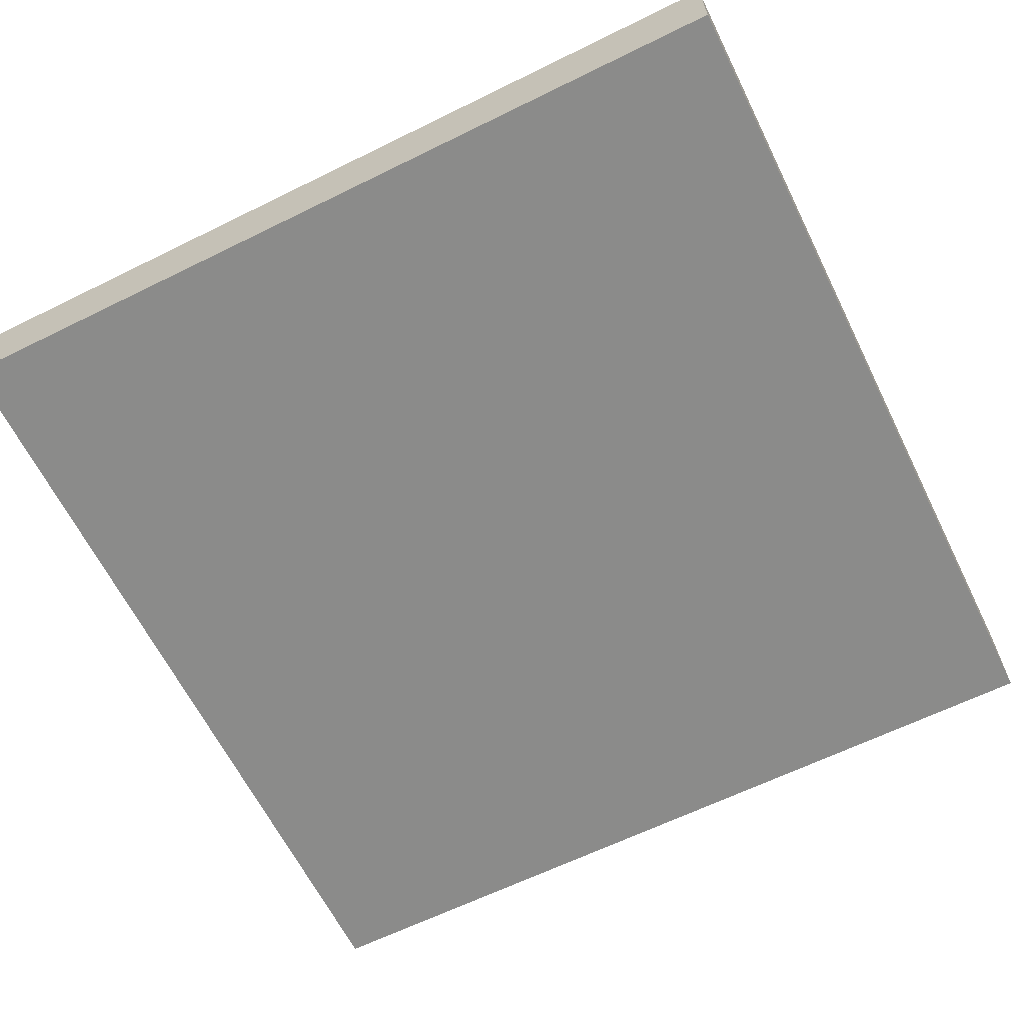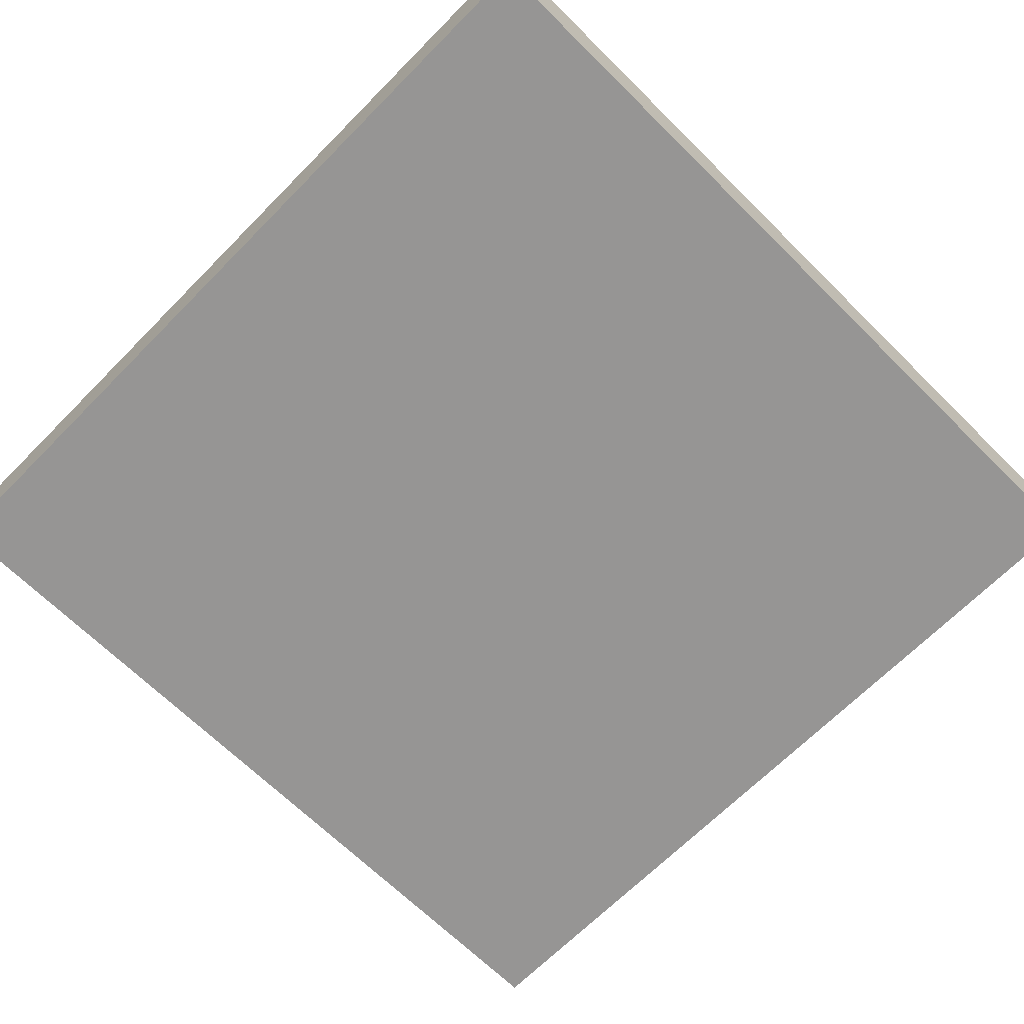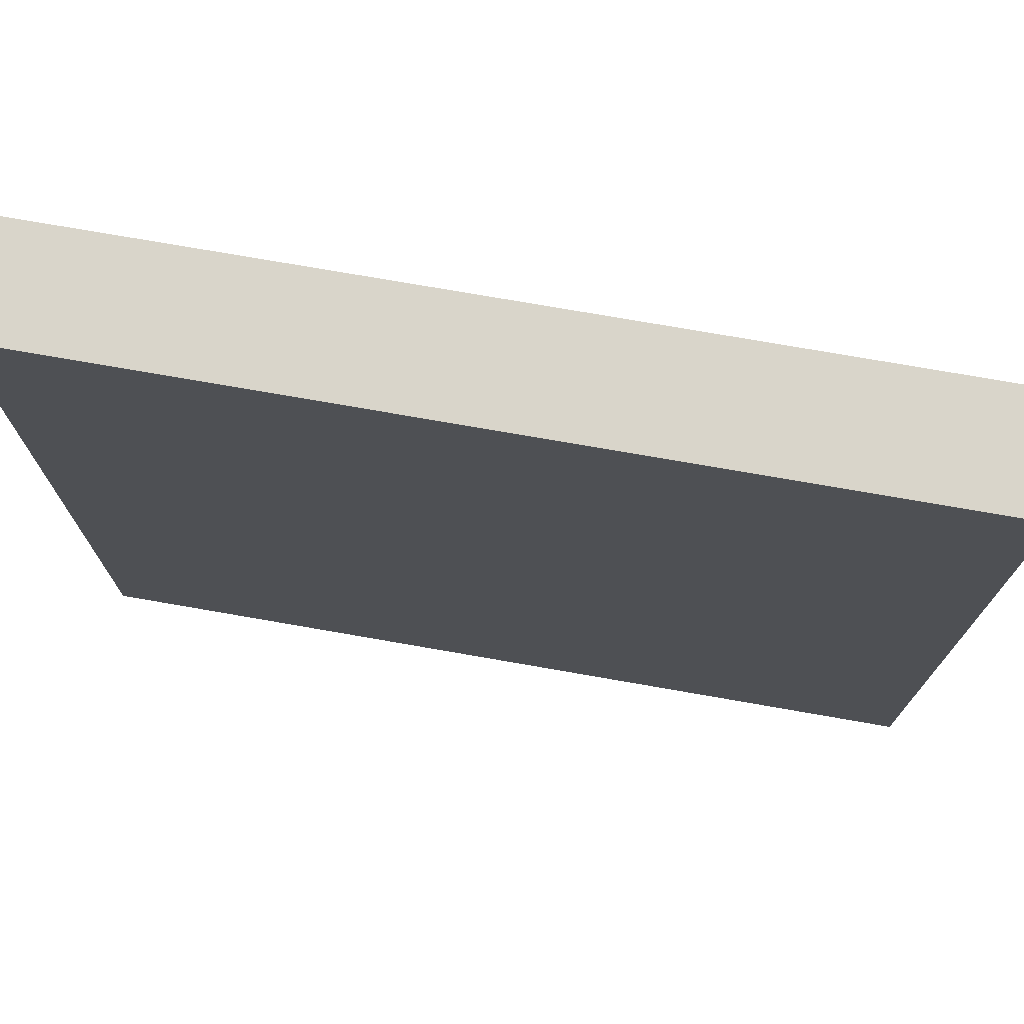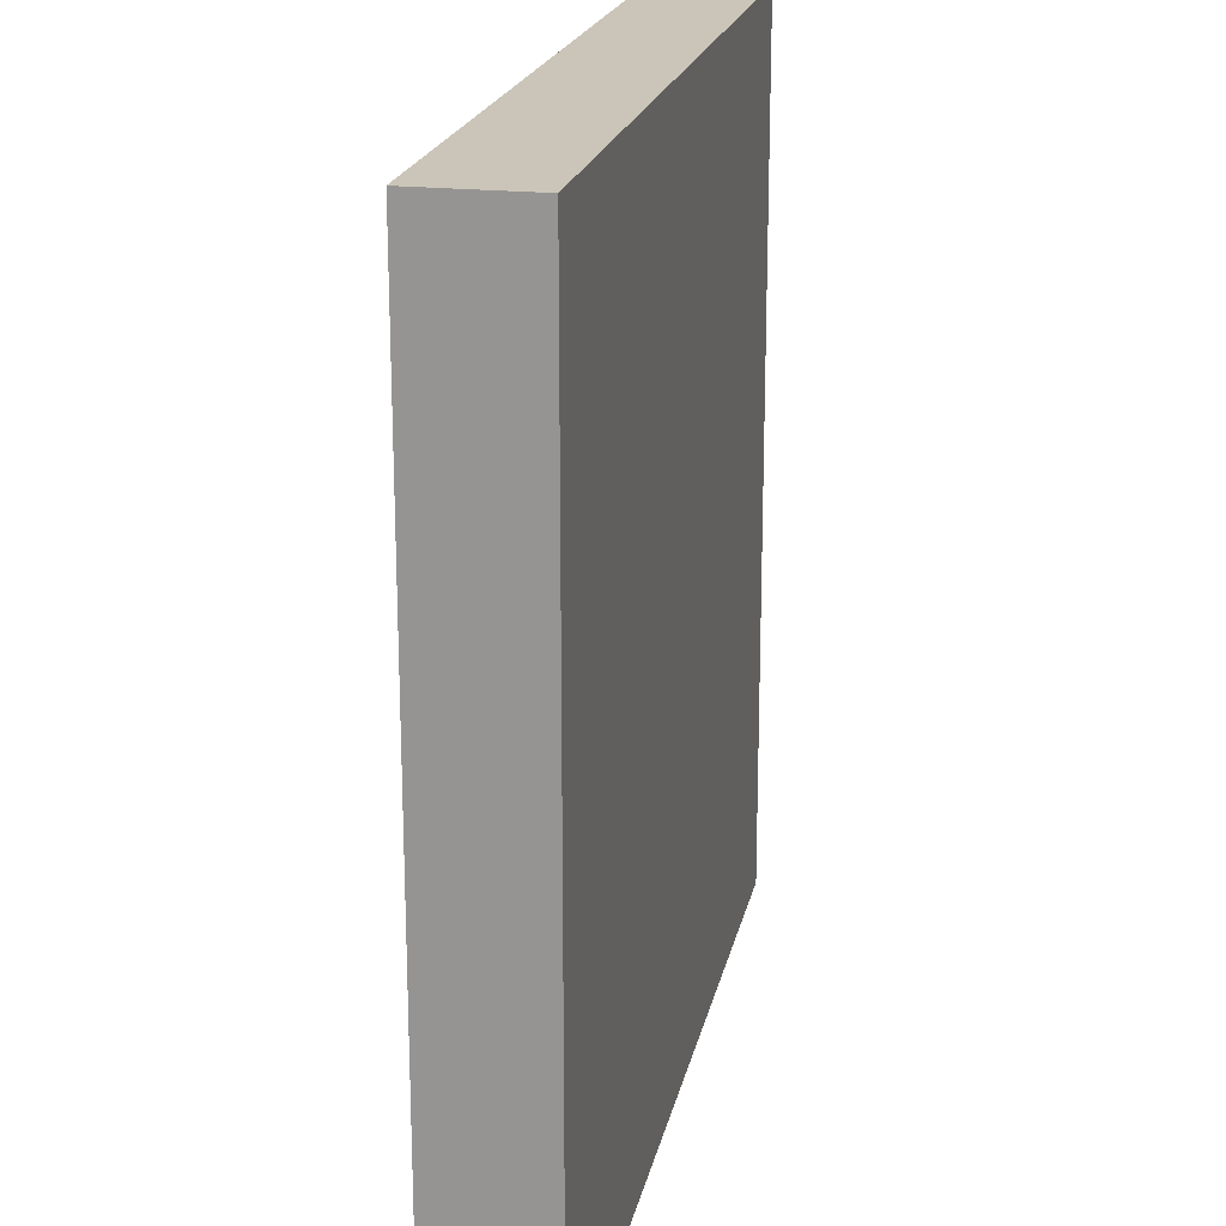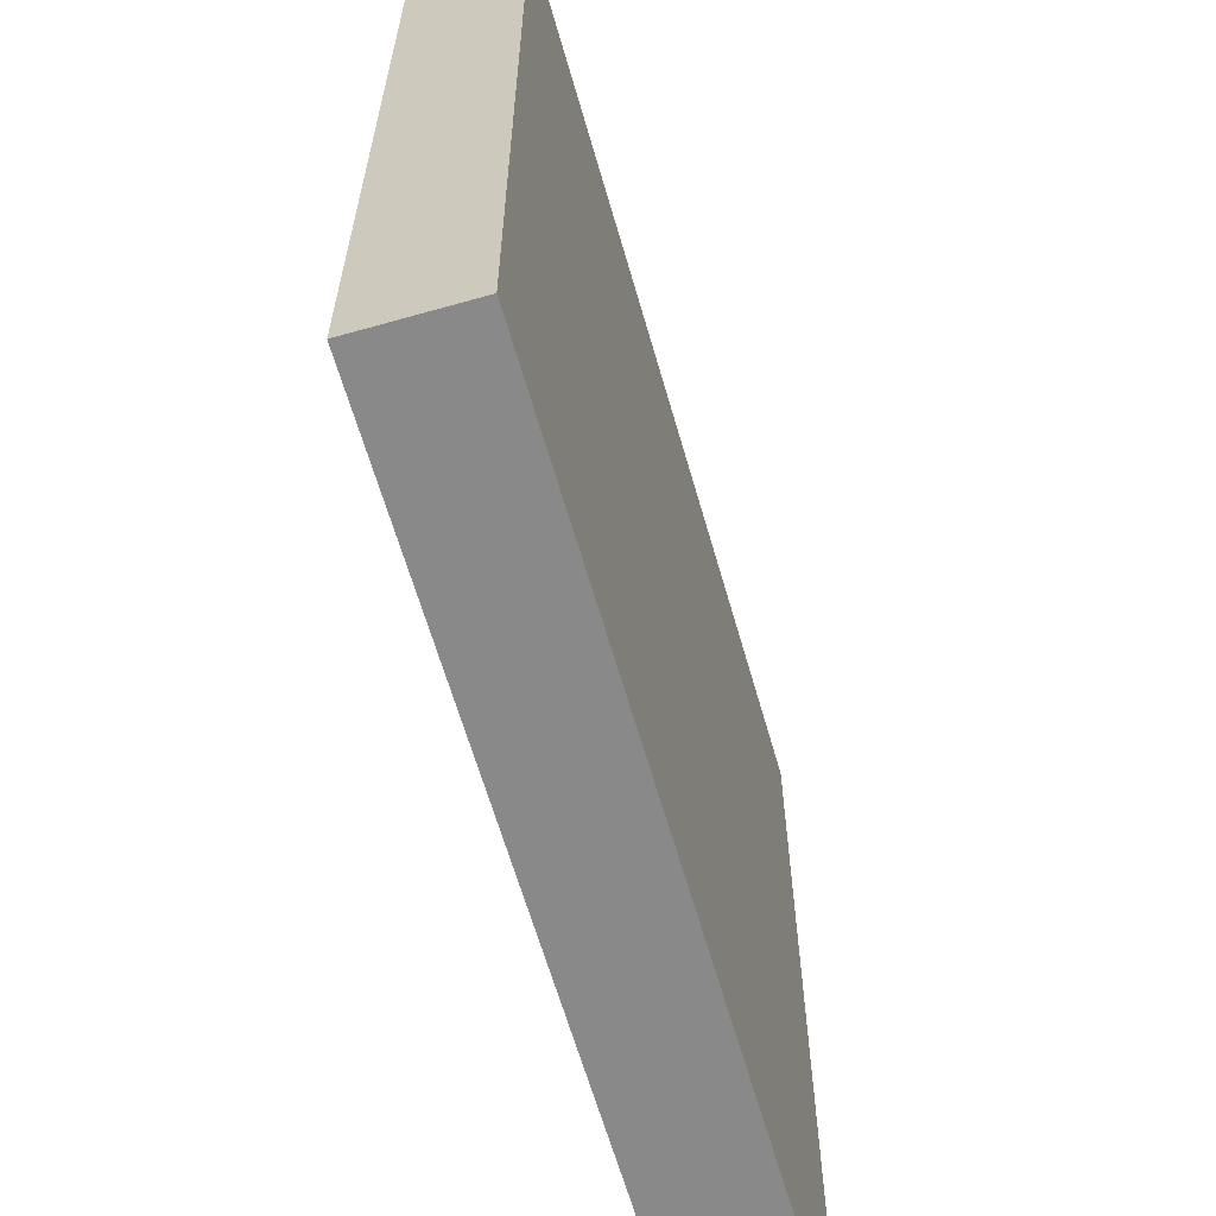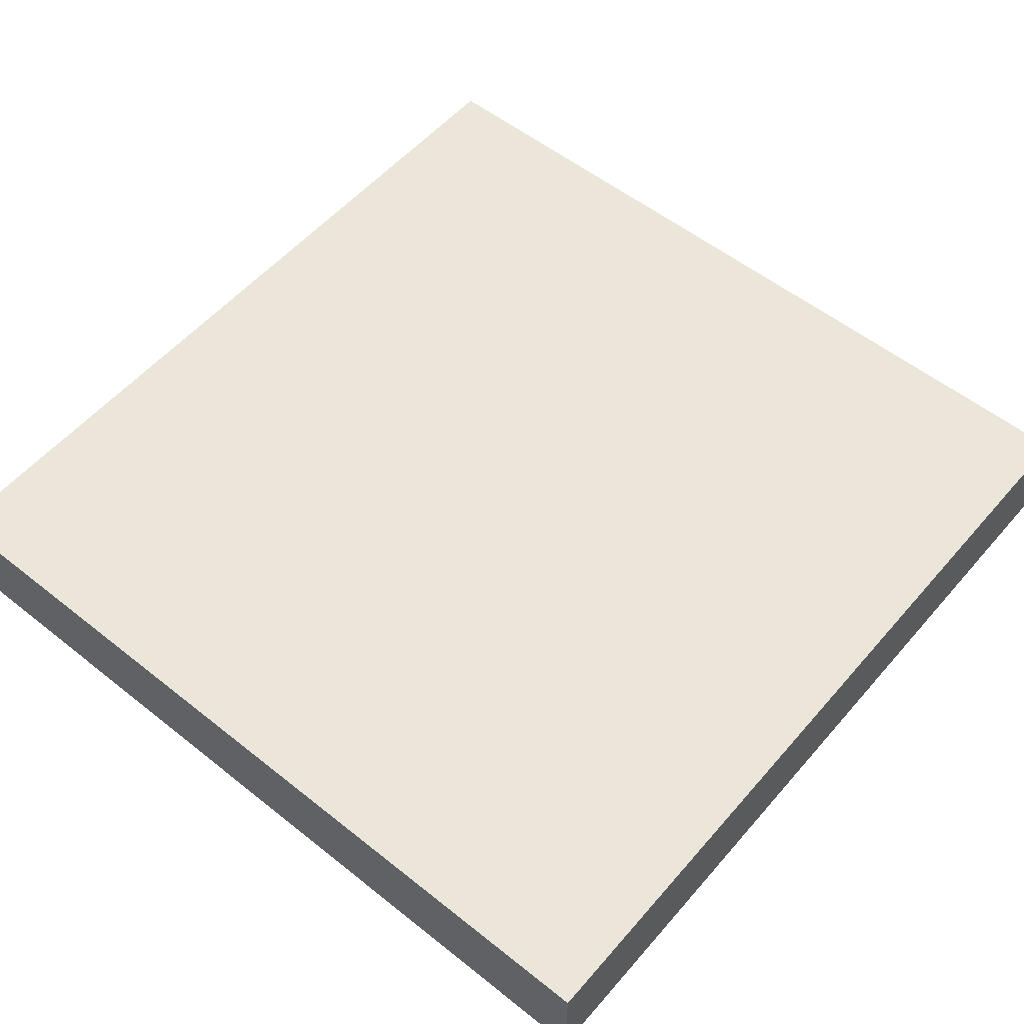
<metadata>
{"format":"obj","ext":"obj","renderer":"f3d","projection":"perspective","resolution":1024,"background":"white","views":[{"elev":-63.7,"azim":-153.6,"up":"+Z"},{"elev":-67.6,"azim":-134.7,"up":"+Z"},{"elev":74.7,"azim":9.9,"up":"+Y"},{"elev":20.3,"azim":-78.5,"up":"+Y"},{"elev":-63.3,"azim":106.0,"up":"+Y"},{"elev":55.1,"azim":-140.0,"up":"+Z"}]}
</metadata>
<code>
v 24 97 0
v 24 96 0
v 24 96 1
v 24 97 1
v 25 96 0
v 25 96 1
v 25 97 0
v 25 97 1
v 24 98 0
v 24 98 1
v 25 98 0
v 25 98 1
v 24 99 0
v 24 99 1
v 25 99 0
v 25 99 1
v 24 100 0
v 24 100 1
v 25 100 0
v 25 100 1
v 24 101 0
v 24 101 1
v 25 101 0
v 25 101 1
v 24 102 0
v 24 102 1
v 25 102 0
v 25 102 1
v 24 103 0
v 24 103 1
v 25 103 0
v 25 103 1
v 24 104 0
v 24 104 1
v 25 104 1
v 25 104 0
v 26 96 0
v 26 96 1
v 26 97 0
v 26 97 1
v 26 98 0
v 26 98 1
v 26 99 0
v 26 99 1
v 26 100 0
v 26 100 1
v 26 101 0
v 26 101 1
v 26 102 0
v 26 102 1
v 26 103 0
v 26 103 1
v 26 104 1
v 26 104 0
v 27 96 0
v 27 96 1
v 27 97 0
v 27 97 1
v 27 98 0
v 27 98 1
v 27 99 0
v 27 99 1
v 27 100 0
v 27 100 1
v 27 101 0
v 27 101 1
v 27 102 0
v 27 102 1
v 27 103 0
v 27 103 1
v 27 104 1
v 27 104 0
v 28 96 0
v 28 96 1
v 28 97 0
v 28 97 1
v 28 98 0
v 28 98 1
v 28 99 0
v 28 99 1
v 28 100 0
v 28 100 1
v 28 101 0
v 28 101 1
v 28 102 0
v 28 102 1
v 28 103 0
v 28 103 1
v 28 104 1
v 28 104 0
v 29 96 0
v 29 96 1
v 29 97 0
v 29 97 1
v 29 98 0
v 29 98 1
v 29 99 0
v 29 99 1
v 29 100 0
v 29 100 1
v 29 101 0
v 29 101 1
v 29 102 0
v 29 102 1
v 29 103 0
v 29 103 1
v 29 104 1
v 29 104 0
v 30 96 0
v 30 96 1
v 30 97 0
v 30 97 1
v 30 98 0
v 30 98 1
v 30 99 0
v 30 99 1
v 30 100 0
v 30 100 1
v 30 101 0
v 30 101 1
v 30 102 0
v 30 102 1
v 30 103 0
v 30 103 1
v 30 104 1
v 30 104 0
v 31 96 0
v 31 96 1
v 31 97 0
v 31 97 1
v 31 98 0
v 31 98 1
v 31 99 0
v 31 99 1
v 31 100 0
v 31 100 1
v 31 101 0
v 31 101 1
v 31 102 0
v 31 102 1
v 31 103 0
v 31 103 1
v 31 104 1
v 31 104 0
v 32 97 1
v 32 96 1
v 32 96 0
v 32 97 0
v 32 98 1
v 32 98 0
v 32 99 1
v 32 99 0
v 32 100 1
v 32 100 0
v 32 101 1
v 32 101 0
v 32 102 1
v 32 102 0
v 32 103 1
v 32 103 0
v 32 104 1
v 32 104 0
g 101_Piece11_12_0
f 1 2 3 4
f 3 2 5 6
f 7 5 2 1
f 4 3 6 8
f 9 1 4 10
f 11 7 1 9
f 10 4 8 12
f 13 9 10 14
f 15 11 9 13
f 14 10 12 16
f 17 13 14 18
f 19 15 13 17
f 18 14 16 20
f 21 17 18 22
f 23 19 17 21
f 22 18 20 24
f 25 21 22 26
f 27 23 21 25
f 26 22 24 28
f 29 25 26 30
f 31 27 25 29
f 30 26 28 32
f 33 29 30 34
f 33 34 35 36
f 36 31 29 33
f 34 30 32 35
f 6 5 37 38
f 39 37 5 7
f 8 6 38 40
f 41 39 7 11
f 12 8 40 42
f 43 41 11 15
f 16 12 42 44
f 45 43 15 19
f 20 16 44 46
f 47 45 19 23
f 24 20 46 48
f 49 47 23 27
f 28 24 48 50
f 51 49 27 31
f 32 28 50 52
f 36 35 53 54
f 54 51 31 36
f 35 32 52 53
f 38 37 55 56
f 57 55 37 39
f 40 38 56 58
f 59 57 39 41
f 42 40 58 60
f 61 59 41 43
f 44 42 60 62
f 63 61 43 45
f 46 44 62 64
f 65 63 45 47
f 48 46 64 66
f 67 65 47 49
f 50 48 66 68
f 69 67 49 51
f 52 50 68 70
f 54 53 71 72
f 72 69 51 54
f 53 52 70 71
f 56 55 73 74
f 75 73 55 57
f 58 56 74 76
f 77 75 57 59
f 60 58 76 78
f 79 77 59 61
f 62 60 78 80
f 81 79 61 63
f 64 62 80 82
f 83 81 63 65
f 66 64 82 84
f 85 83 65 67
f 68 66 84 86
f 87 85 67 69
f 70 68 86 88
f 72 71 89 90
f 90 87 69 72
f 71 70 88 89
f 74 73 91 92
f 93 91 73 75
f 76 74 92 94
f 95 93 75 77
f 78 76 94 96
f 97 95 77 79
f 80 78 96 98
f 99 97 79 81
f 82 80 98 100
f 101 99 81 83
f 84 82 100 102
f 103 101 83 85
f 86 84 102 104
f 105 103 85 87
f 88 86 104 106
f 90 89 107 108
f 108 105 87 90
f 89 88 106 107
f 92 91 109 110
f 111 109 91 93
f 94 92 110 112
f 113 111 93 95
f 96 94 112 114
f 115 113 95 97
f 98 96 114 116
f 117 115 97 99
f 100 98 116 118
f 119 117 99 101
f 102 100 118 120
f 121 119 101 103
f 104 102 120 122
f 123 121 103 105
f 106 104 122 124
f 108 107 125 126
f 126 123 105 108
f 107 106 124 125
f 110 109 127 128
f 129 127 109 111
f 112 110 128 130
f 131 129 111 113
f 114 112 130 132
f 133 131 113 115
f 116 114 132 134
f 135 133 115 117
f 118 116 134 136
f 137 135 117 119
f 120 118 136 138
f 139 137 119 121
f 122 120 138 140
f 141 139 121 123
f 124 122 140 142
f 126 125 143 144
f 144 141 123 126
f 125 124 142 143
f 145 146 147 148
f 128 127 147 146
f 148 147 127 129
f 130 128 146 145
f 149 145 148 150
f 150 148 129 131
f 132 130 145 149
f 151 149 150 152
f 152 150 131 133
f 134 132 149 151
f 153 151 152 154
f 154 152 133 135
f 136 134 151 153
f 155 153 154 156
f 156 154 135 137
f 138 136 153 155
f 157 155 156 158
f 158 156 137 139
f 140 138 155 157
f 159 157 158 160
f 160 158 139 141
f 142 140 157 159
f 161 159 160 162
f 144 143 161 162
f 162 160 141 144
f 143 142 159 161

</code>
